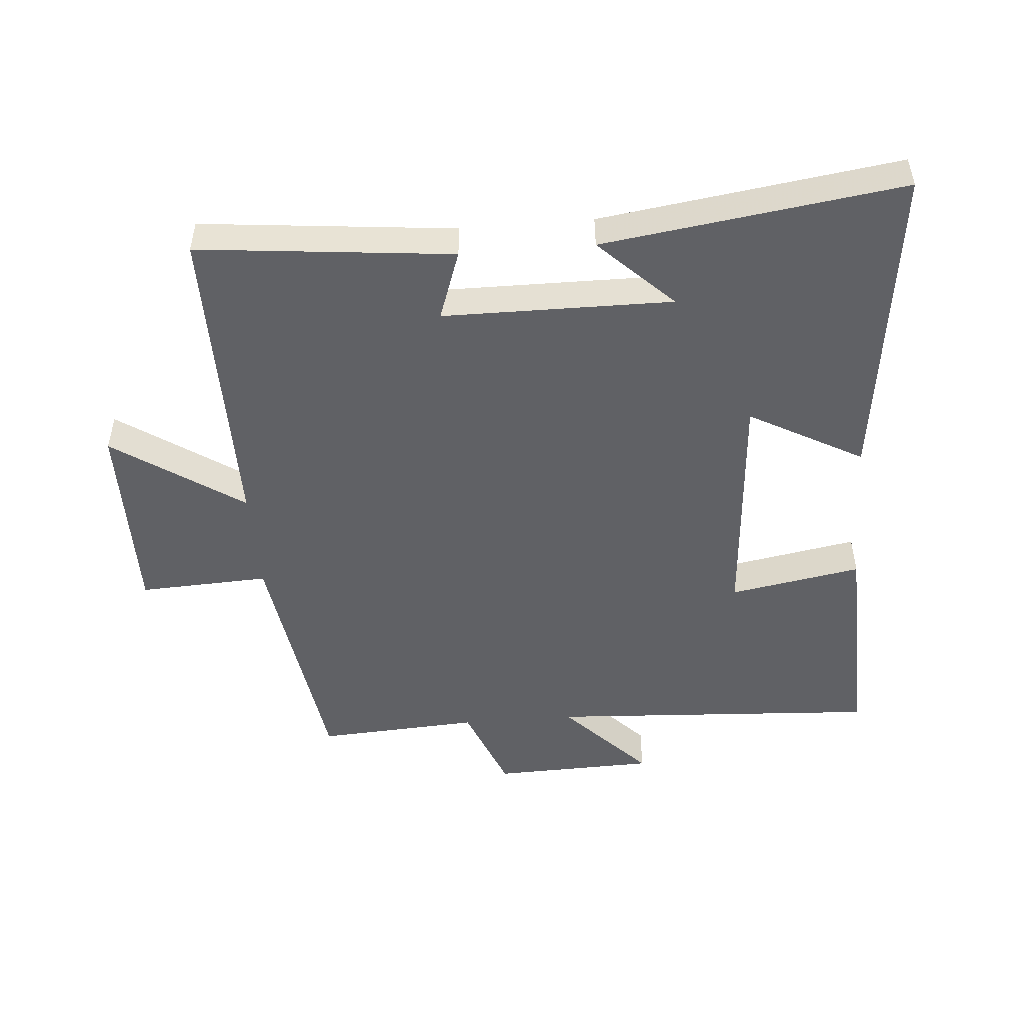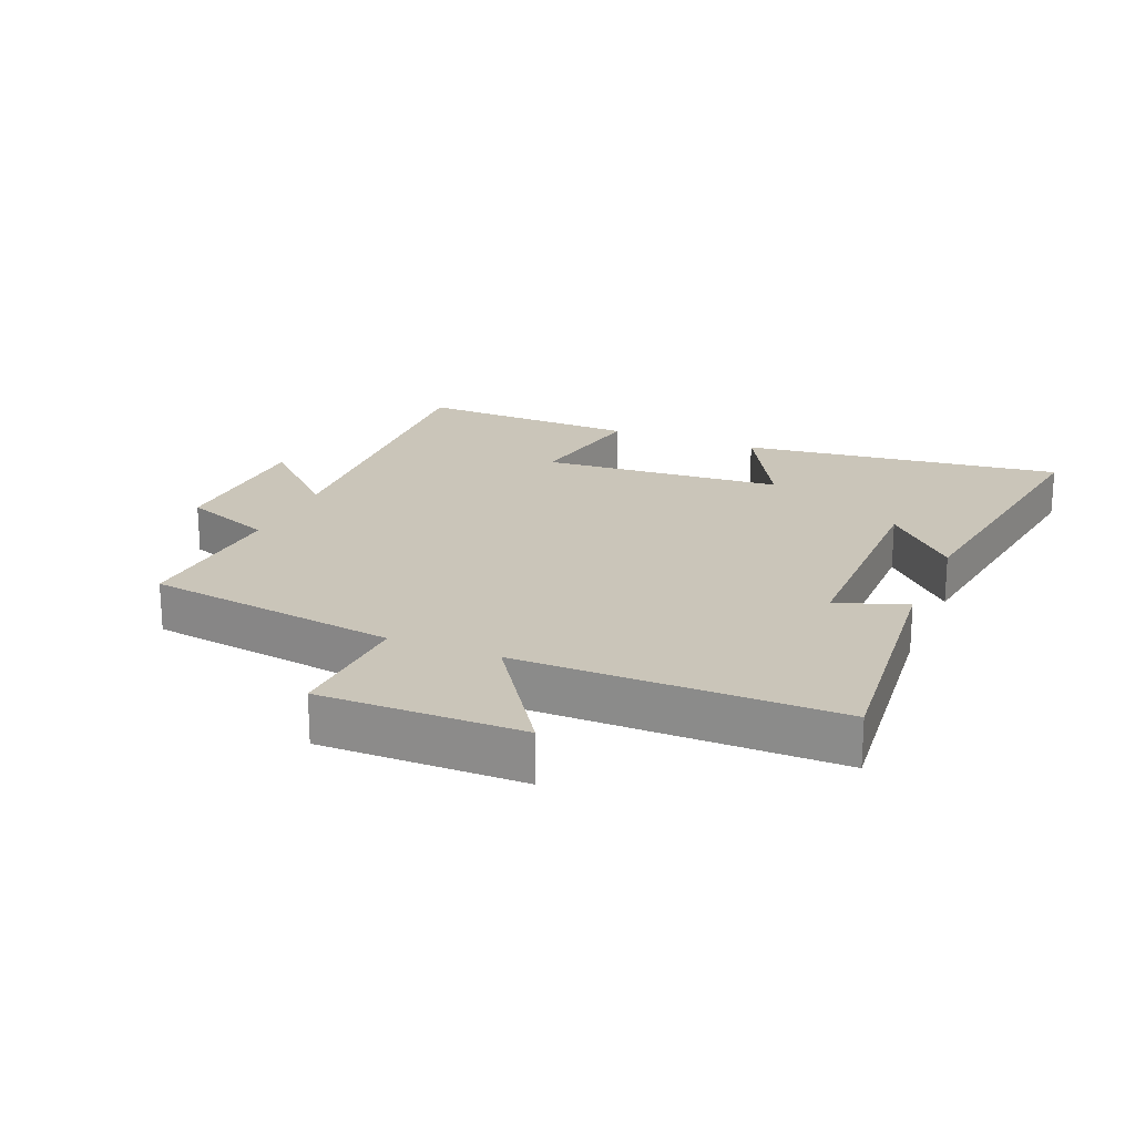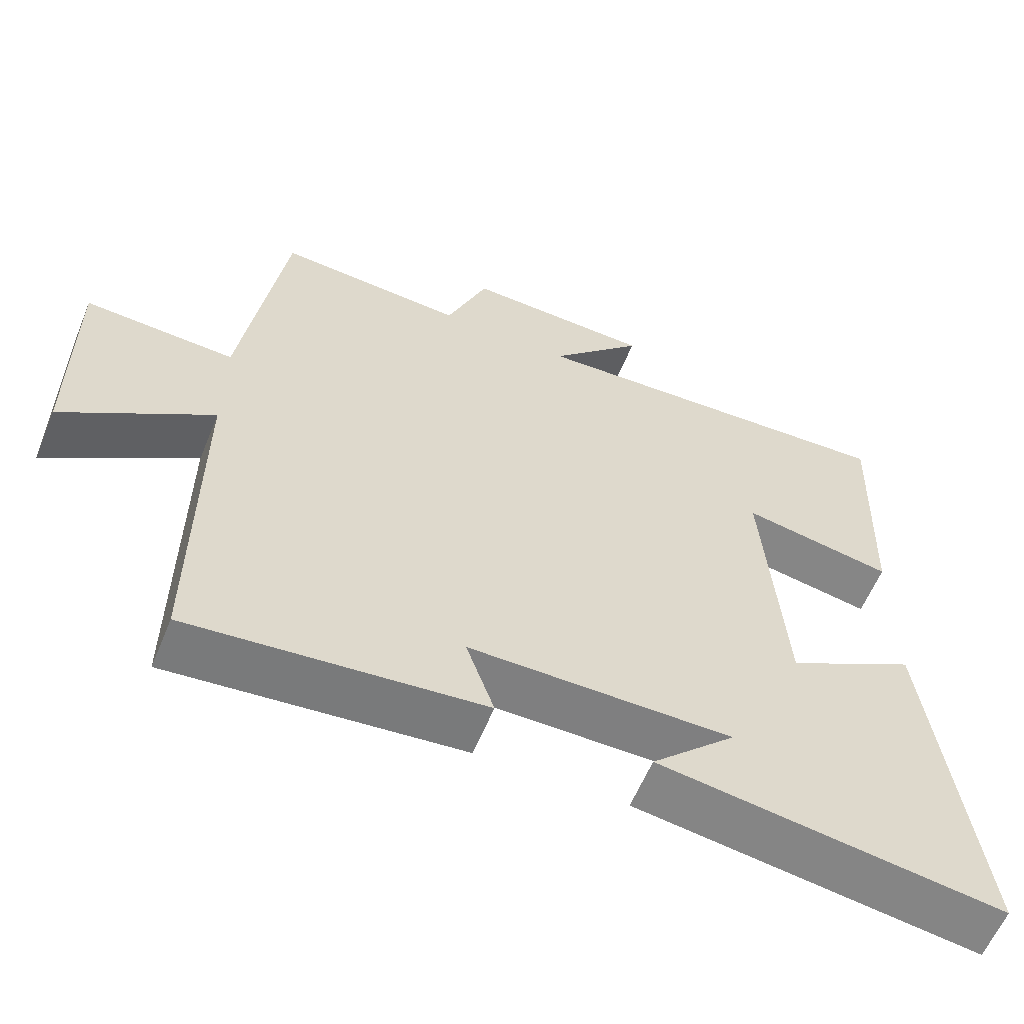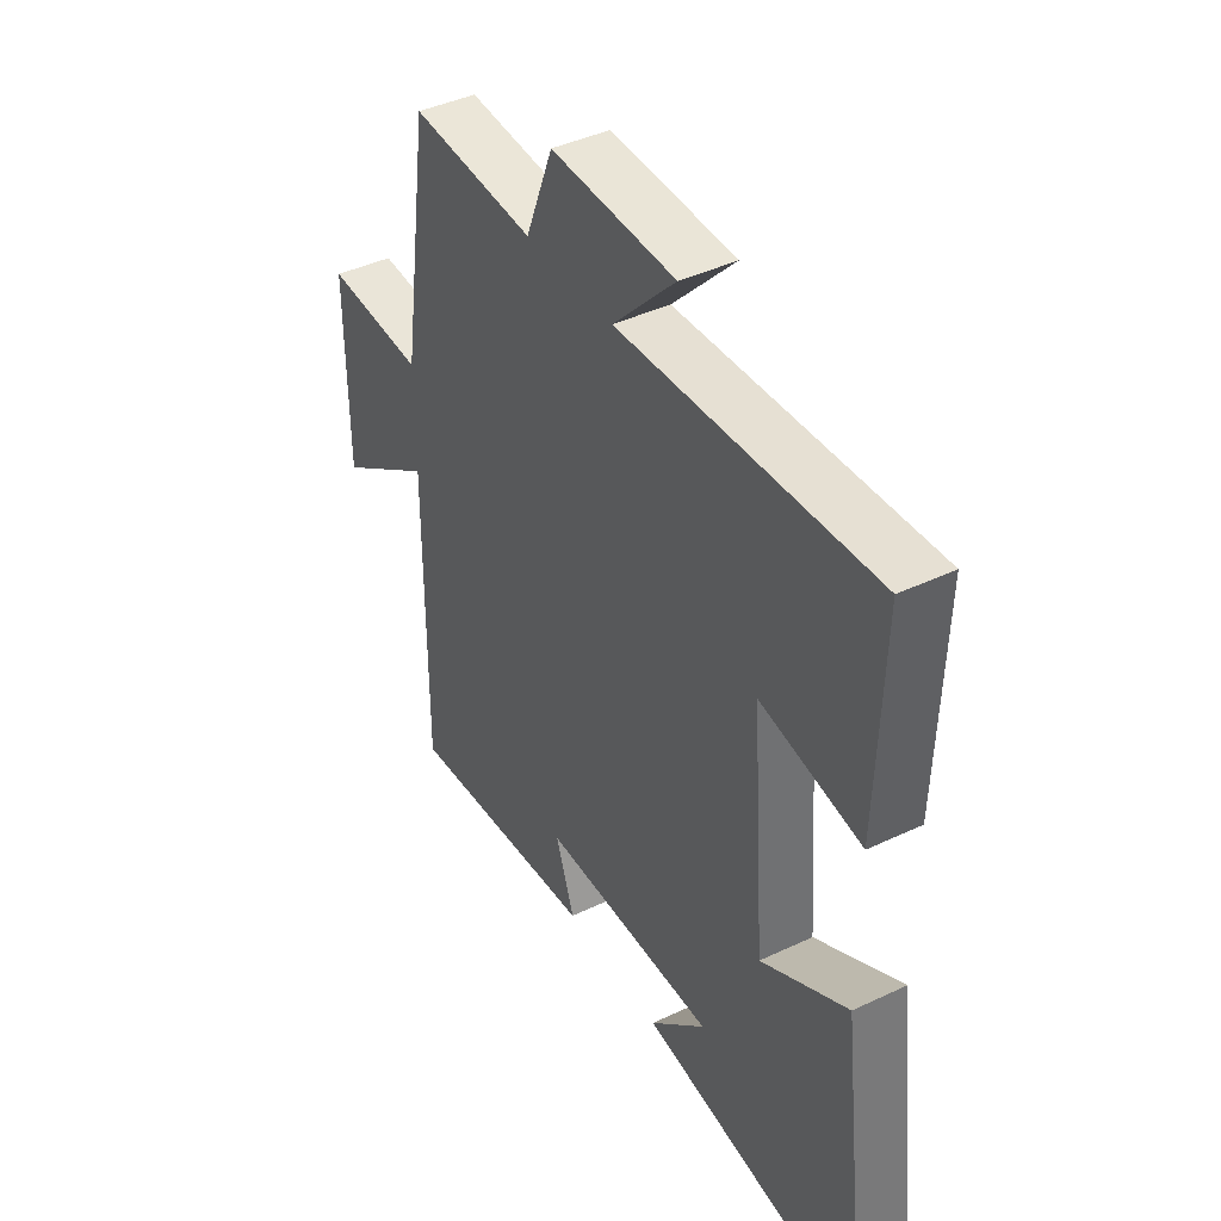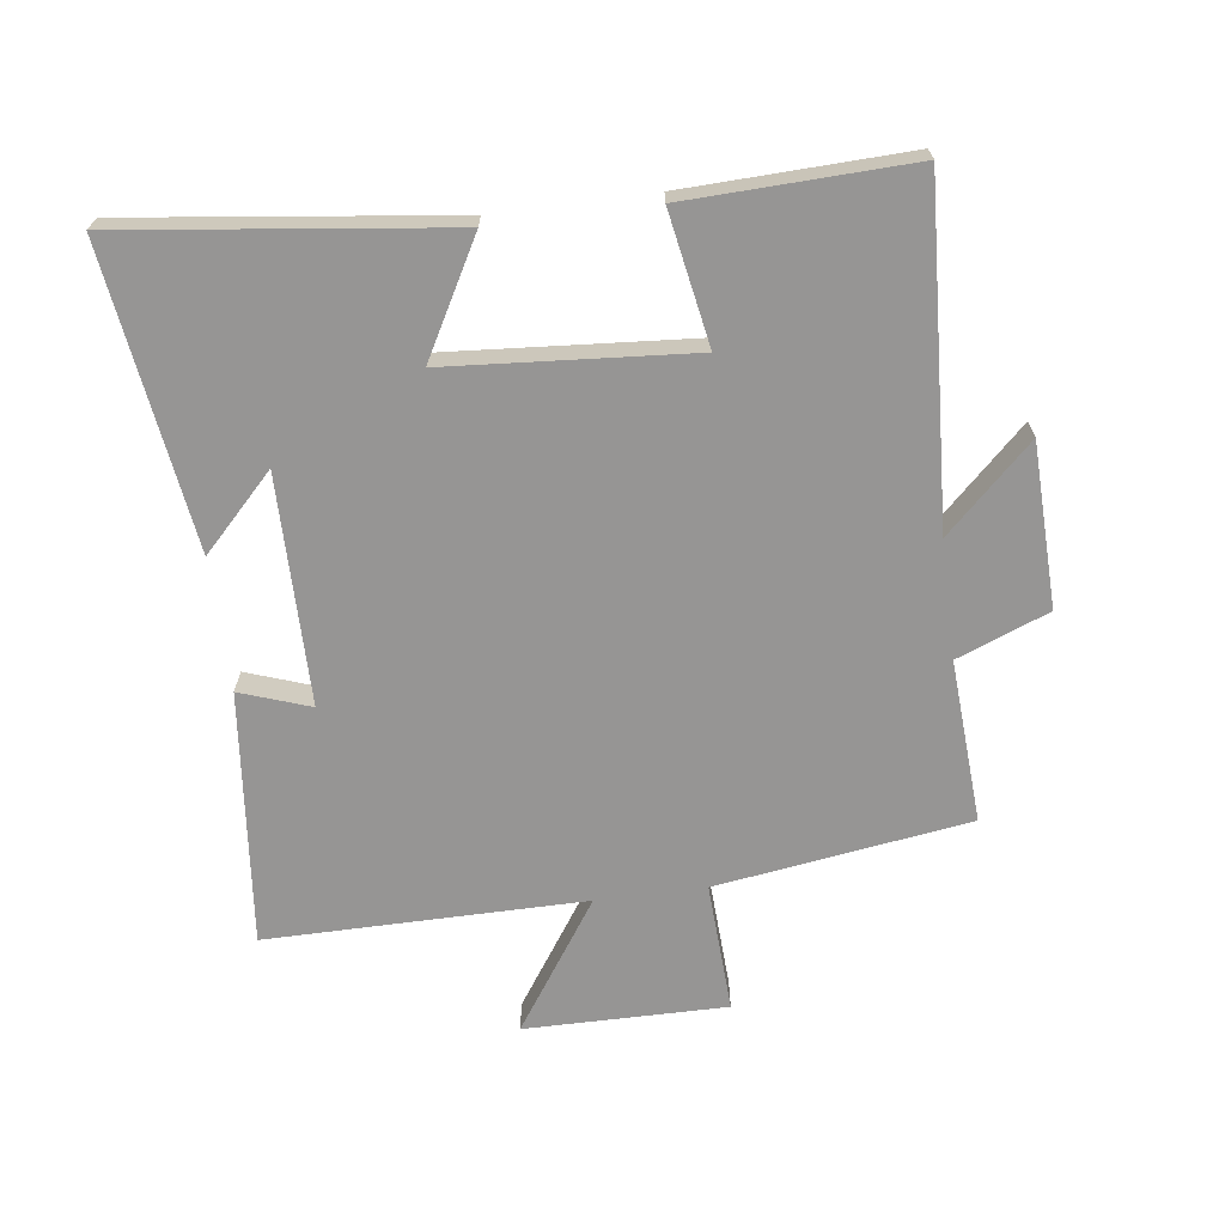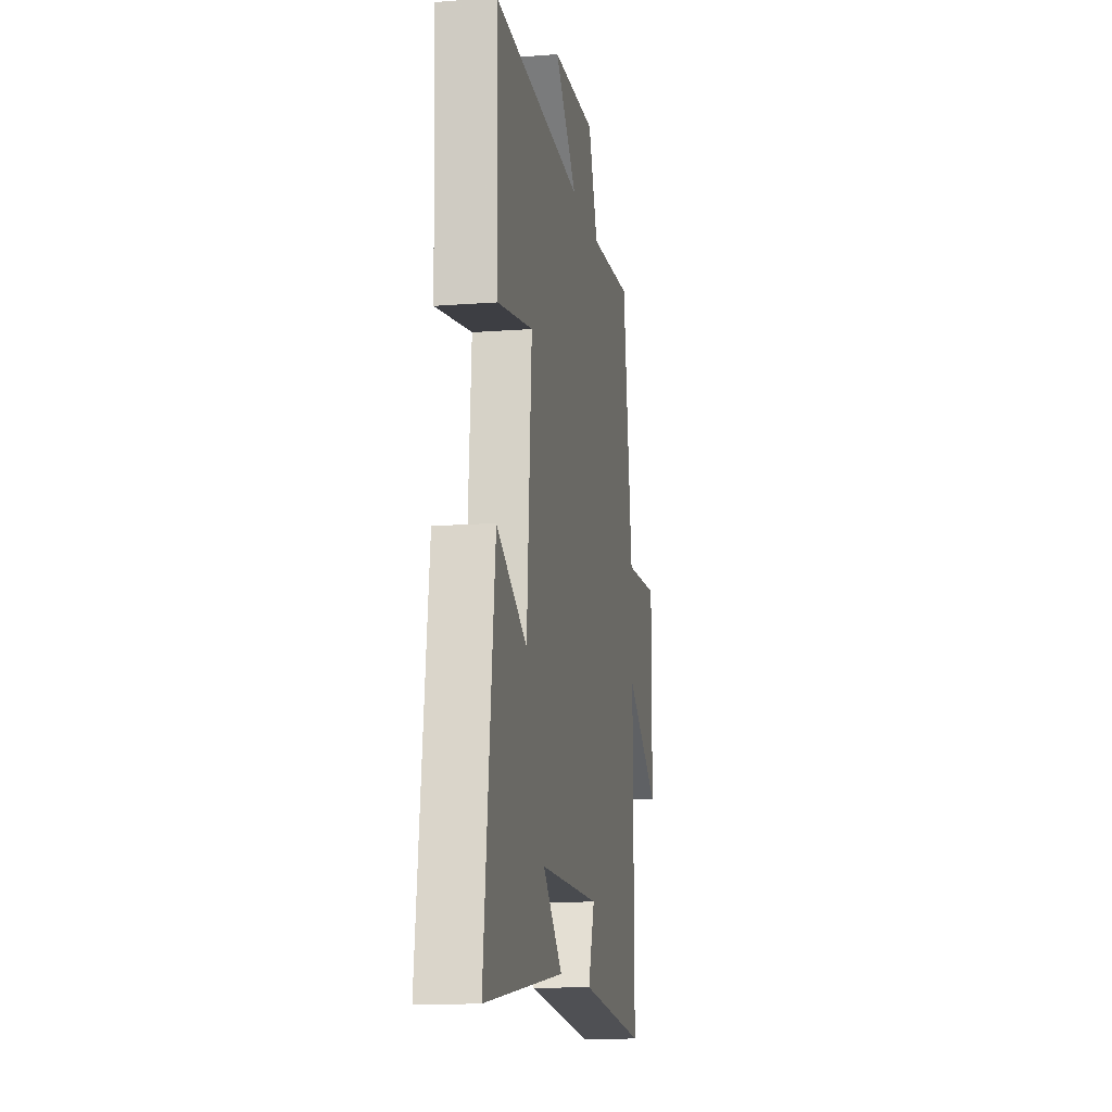
<metadata>
{"format":"obj","ext":"obj","renderer":"f3d","projection":"perspective","resolution":1024,"background":"white","views":[{"elev":-49.4,"azim":-175.4,"up":"+Y"},{"elev":20.6,"azim":112.6,"up":"+Y"},{"elev":-59.8,"azim":157.7,"up":"+Z"},{"elev":42.0,"azim":-119.7,"up":"+Z"},{"elev":-67.6,"azim":-82.6,"up":"+Y"},{"elev":-13.5,"azim":-80.2,"up":"+Z"}]}
</metadata>
<code>
v -0.562 0.07 -0.566
v -0.5 0.07 -0.063
v -0.323 0.07 -0.16
v -0.295 0.07 0.218
v -0.5 0.07 0.181
v -0.512 0.07 0.529
v 0.006 0.07 0.5
v -0.122 0.07 0.634
v 0.132 0.07 0.642
v 0.188 0.07 0.5
v 0.442 0.07 0.516
v 0.5 0.07 0.122
v 0.703 0.07 0.132
v 0.701 0.07 -0.182
v 0.5 0.07 -0.046
v 0.502 0.07 -0.54
v 0.107 0.07 -0.5
v 0.145 0.07 -0.391
v -0.211 0.07 -0.389
v -0.097 0.07 -0.5
v -0.562 0 -0.566
v -0.5 0 -0.063
v -0.323 0 -0.16
v -0.295 0 0.218
v -0.5 0 0.181
v -0.512 0 0.529
v 0.006 0 0.5
v -0.122 0 0.634
v 0.132 0 0.642
v 0.188 0 0.5
v 0.442 0 0.516
v 0.5 0 0.122
v 0.703 0 0.132
v 0.701 0 -0.182
v 0.5 0 -0.046
v 0.502 0 -0.54
v 0.107 0 -0.5
v 0.145 0 -0.391
v -0.211 0 -0.389
v -0.097 0 -0.5
f 19 20 1
f 15 16 17 18
f 15 18 19
f 12 13 14 15
f 10 11 12 15
f 10 15 19
f 7 8 9 10
f 7 10 19
f 4 5 6 7
f 3 4 7 19
f 1 2 3 19
f 21 40 39
f 38 37 36 35
f 39 38 35
f 35 34 33 32
f 35 32 31 30
f 39 35 30
f 30 29 28 27
f 39 30 27
f 27 26 25 24
f 39 27 24 23
f 39 23 22 21
f 1 21 22 2
f 2 22 23 3
f 3 23 24 4
f 4 24 25 5
f 5 25 26 6
f 6 26 27 7
f 7 27 28 8
f 8 28 29 9
f 9 29 30 10
f 10 30 31 11
f 11 31 32 12
f 12 32 33 13
f 13 33 34 14
f 14 34 35 15
f 15 35 36 16
f 16 36 37 17
f 17 37 38 18
f 18 38 39 19
f 19 39 40 20
f 20 40 21 1

</code>
